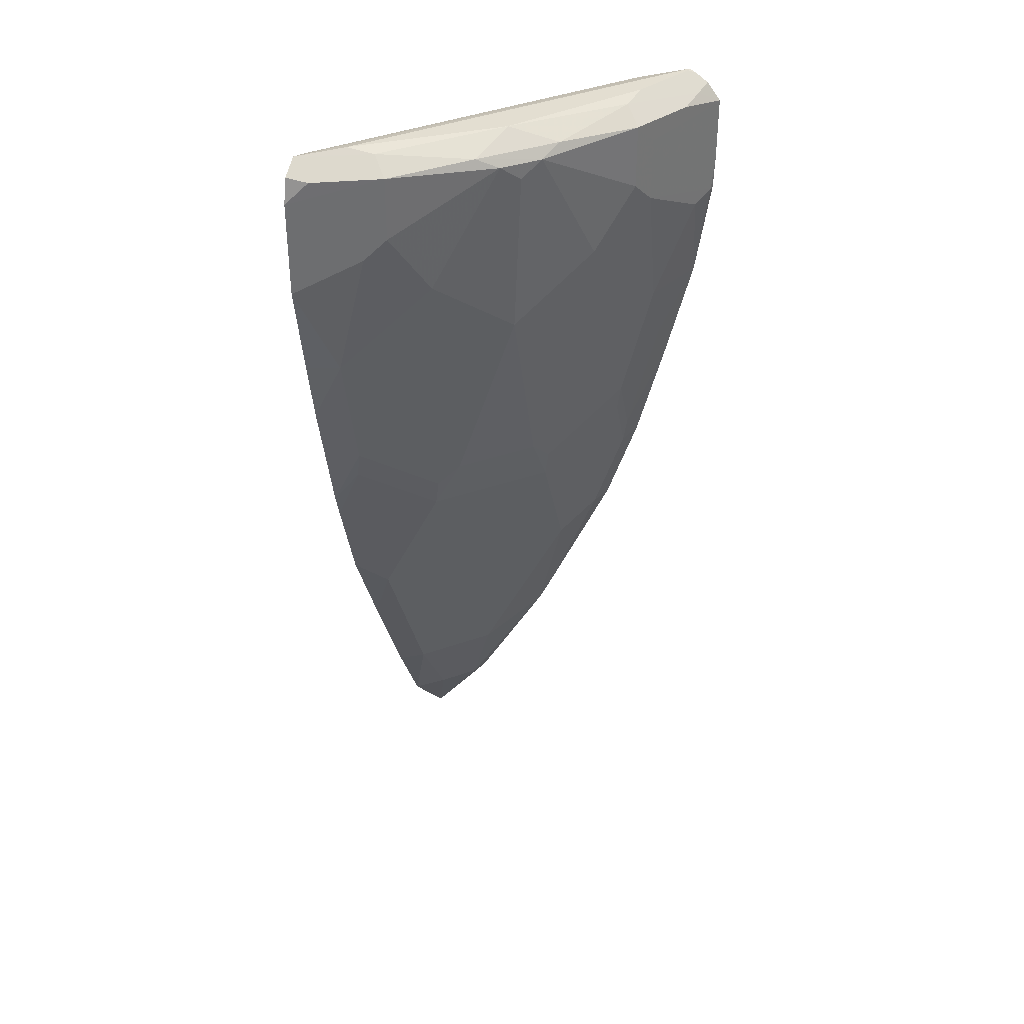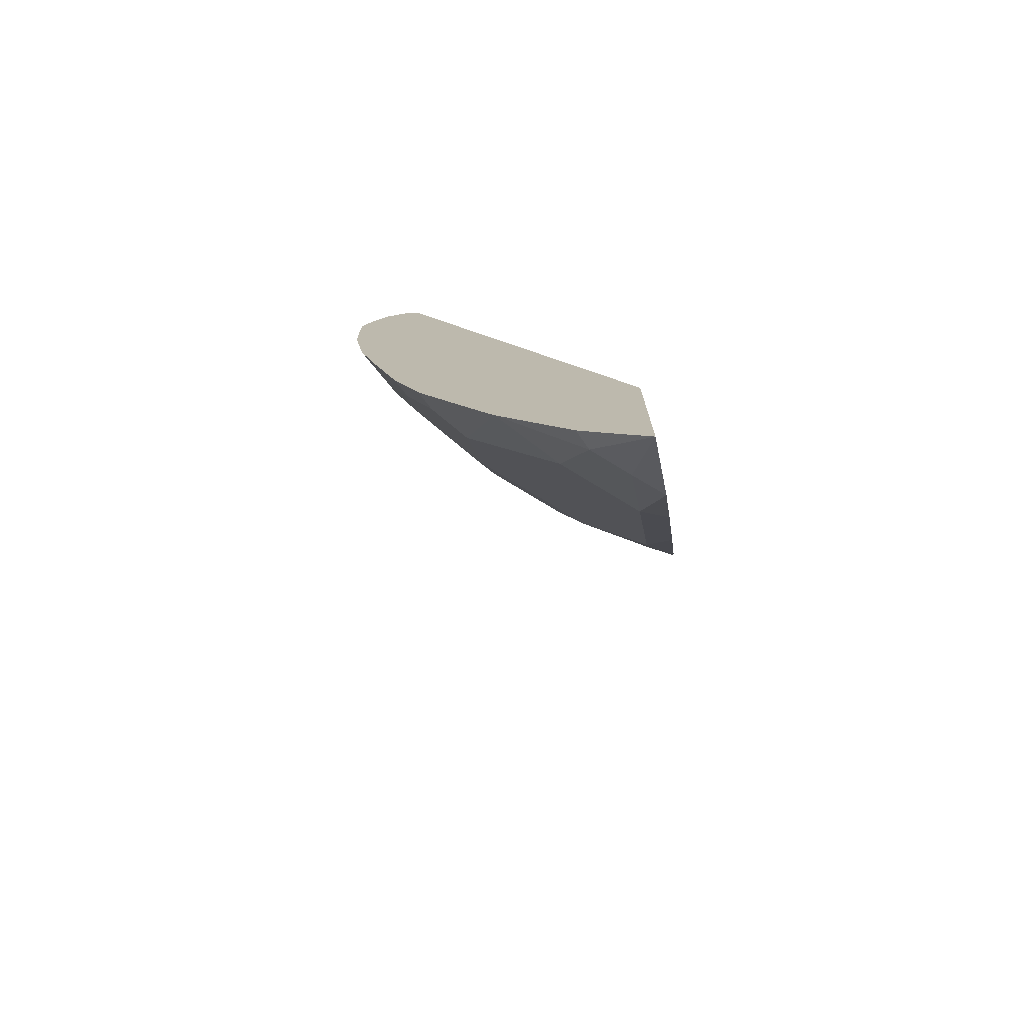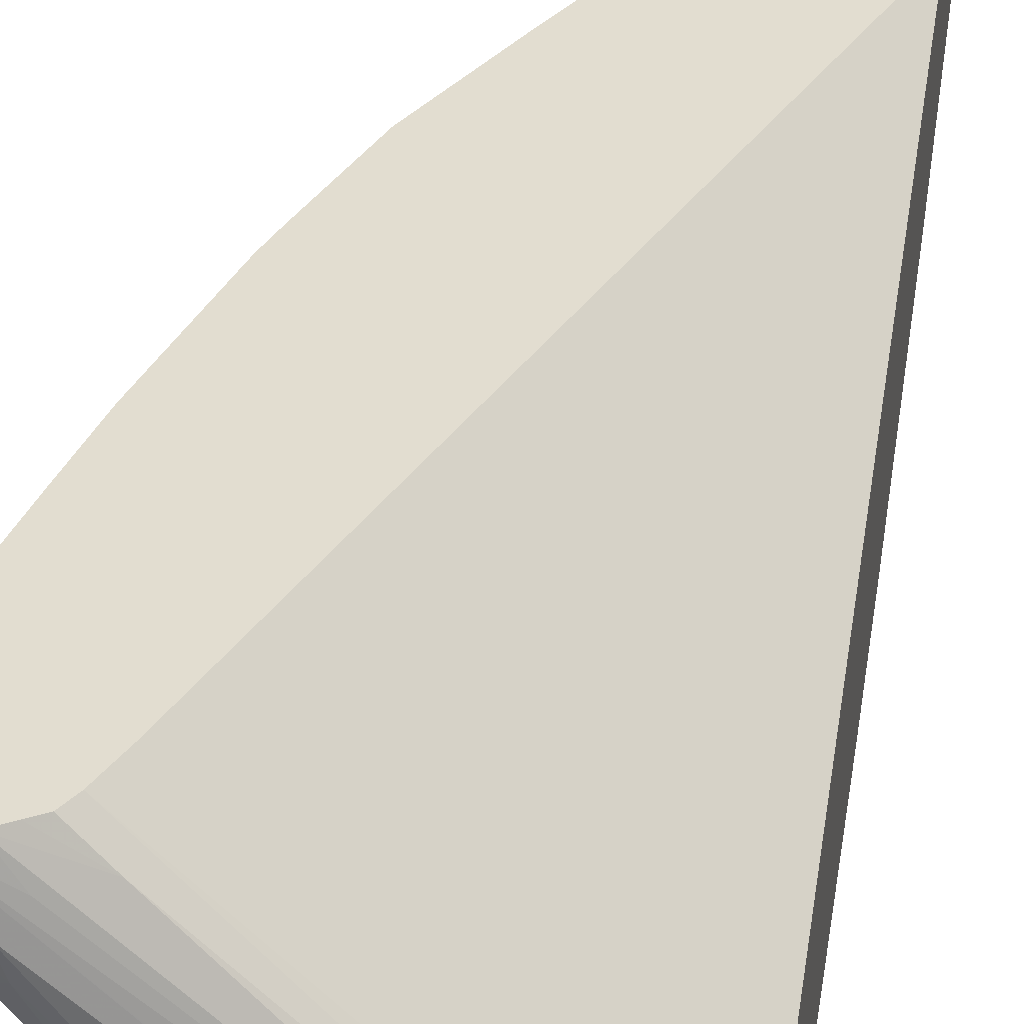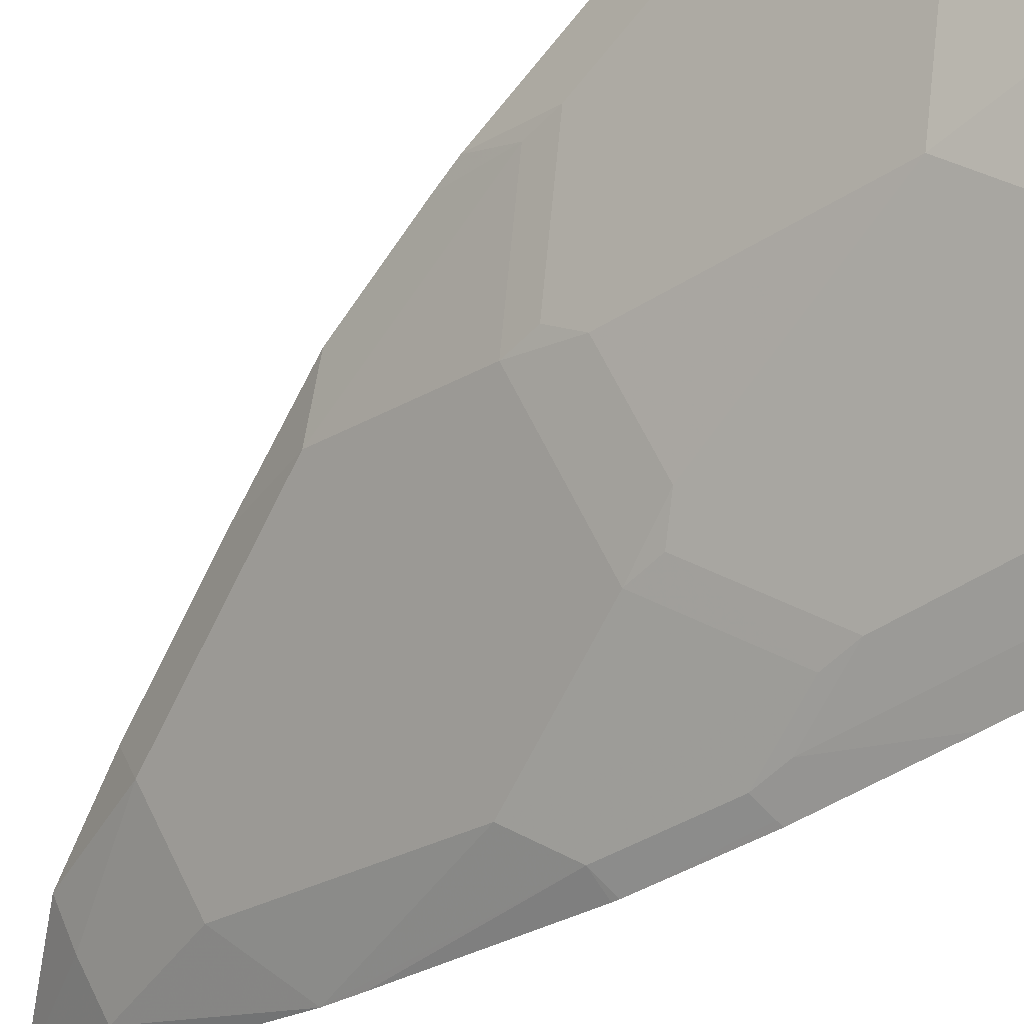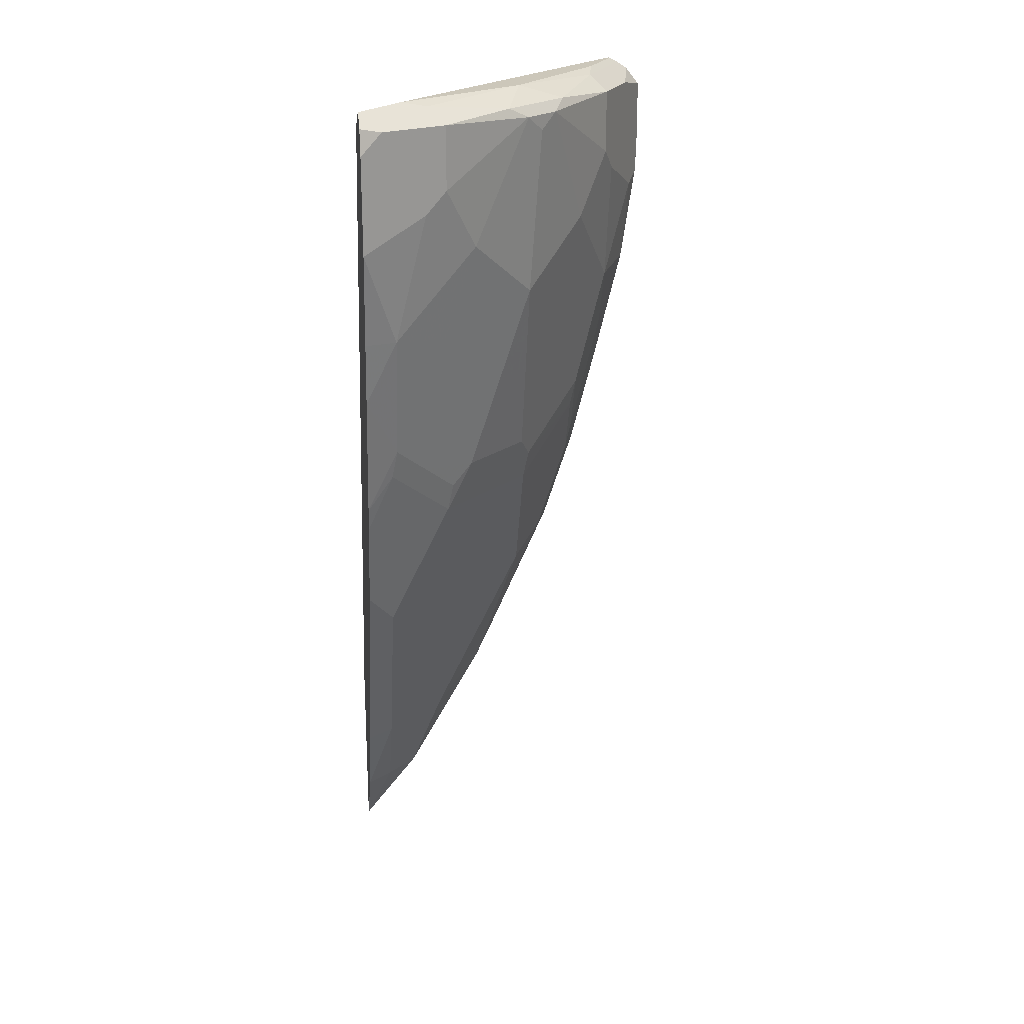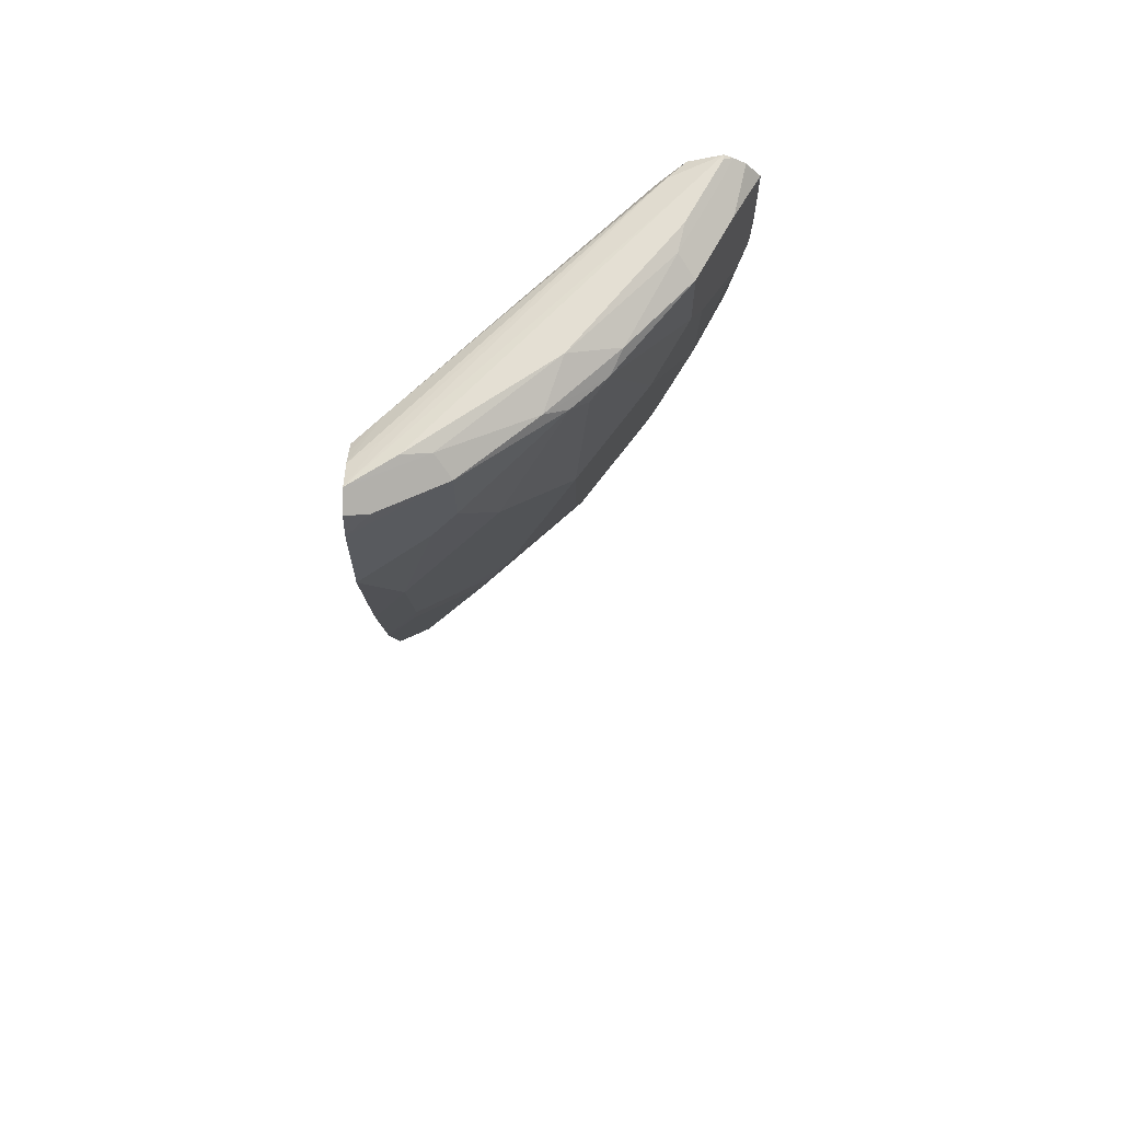
<metadata>
{"format":"obj","ext":"obj","renderer":"f3d","projection":"perspective","resolution":1024,"background":"white","views":[{"elev":36.1,"azim":109.7,"up":"+Y"},{"elev":-73.7,"azim":-76.6,"up":"+Y"},{"elev":35.3,"azim":-170.4,"up":"+Z"},{"elev":-63.7,"azim":127.9,"up":"+Z"},{"elev":21.5,"azim":82.8,"up":"+Y"},{"elev":66.7,"azim":92.0,"up":"+Y"}]}
</metadata>
<code>
v 0.721 0.5468 -0.3723
v 0.6746 0.5699 -0.4653
v 0.7095 0.5699 -0.3955
v 0.7141 0.5745 -0.3723
v 0.721 0.4421 -0.3723
v 0.599 0.564 -0.5641
v 0.6106 0.5757 -0.5409
v 0.6571 0.5873 -0.4478
v 0.6804 0.5757 -0.4362
v 0.6746 0.5001 -0.4653
v 0.692 0.5873 -0.378
v 0.6932 0.5885 -0.3723
v 0.6862 0.4769 -0.442
v 0.7007 0.3388 -0.3723
v 0.6862 0.3372 -0.4071
v 0.5815 0.5466 -0.5815
v 0.5641 0.564 -0.599
v 0.6397 0.4303 -0.5001
v 0.5408 0.5757 -0.6106
v 0.5582 0.5931 -0.5583
v 0.6629 0.5931 -0.4187
v 0.6746 0.3606 -0.4304
v 0.3838 0.5931 -0.663
v 0.3443 0.5931 -0.6978
v 0.3664 0.5844 -0.6455
v 0.6455 0.5844 -0.4013
v 0.6667 0.5805 -0.3723
v 0.6863 0.2681 -0.3723
v 0.6397 0.3256 -0.4653
v 0.6513 0.1976 -0.4071
v 0.5001 0.4303 -0.6397
v 0.6048 0.3954 -0.535
v 0.5699 0.3606 -0.5699
v 0.535 0.3954 -0.6048
v 0.4652 0.5699 -0.6746
v 0.4652 0.5001 -0.6746
v 0.4478 0.5873 -0.6571
v 0.4187 0.5931 -0.663
v 0.349 0.5931 -0.6978
v 0.3443 0.5885 -0.7071
v 0.3443 0.5802 -0.6645
v 0.3606 0.5699 -0.6397
v 0.6106 0.5669 -0.4013
v 0.6515 0.5714 -0.3723
v 0.6513 0.1284 -0.3723
v 0.5699 0.2558 -0.535
v 0.6164 0.1628 -0.442
v 0.6511 0.1276 -0.3723
v 0.6455 0.1656 -0.4013
v 0.4769 0.4071 -0.6513
v 0.5815 0.3372 -0.5467
v 0.535 0.2558 -0.5699
v 0.5118 0.2326 -0.5815
v 0.5466 0.3372 -0.5815
v 0.5118 0.3721 -0.6164
v 0.442 0.5466 -0.6862
v 0.3955 0.5699 -0.7095
v 0.4362 0.5757 -0.6804
v 0.442 0.4769 -0.6862
v 0.378 0.5873 -0.692
v 0.3664 0.5757 -0.7153
v 0.3443 0.5801 -0.7197
v 0.3443 0.5536 -0.6478
v 0.6309 0.5482 -0.3723
v 0.6395 0.5639 -0.3723
v 0.5699 0.1511 -0.5001
v 0.535 0.1511 -0.535
v 0.6106 0.1308 -0.4362
v 0.5815 0.1279 -0.4769
v 0.6425 0.1003 -0.3723
v 0.6106 0.06109 -0.4013
v 0.4071 0.3372 -0.6862
v 0.5001 0.1511 -0.5699
v 0.4769 0.1279 -0.5815
v 0.349 0.5582 -0.7327
v 0.3443 0.5606 -0.735
v 0.3722 0.4419 -0.7211
v 0.349 0.4536 -0.7327
v 0.3443 0.5289 -0.6391
v 0.6163 0.5118 -0.3723
v 0.5757 0.09594 -0.4711
v 0.506 0.09594 -0.5409
v 0.5757 -0.04357 -0.4013
v 0.6076 -0.004218 -0.3723
v 0.3722 0.2674 -0.6862
v 0.3443 0.3442 -0.7176
v 0.4071 0.1976 -0.6513
v 0.4711 0.09594 -0.5757
v 0.4013 0.1656 -0.6455
v 0.3443 0.4908 -0.735
v 0.3443 0.4542 -0.7339
v 0.3443 -0.2415 -0.3723
v 0.506 -0.1832 -0.4013
v 0.4362 -0.1832 -0.4711
v 0.4013 -0.1134 -0.5409
v 0.5524 -0.119 -0.3723
v 0.3443 0.223 -0.688
v 0.3722 0.1279 -0.6513
v 0.4013 -0.04357 -0.5757
v 0.3664 0.09594 -0.6455
v 0.3443 -0.4509 -0.3723
v 0.4826 -0.2586 -0.3723
v 0.4711 -0.2529 -0.4013
v 0.4013 -0.2529 -0.4711
v 0.4013 -0.1832 -0.506
v 0.3443 -0.2116 -0.5281
v 0.349 0.1002 -0.6542
v 0.3443 0.1015 -0.6565
v 0.3664 -0.008716 -0.6106
v 0.3443 -0.3861 -0.4234
v 0.3664 -0.3576 -0.4362
v 0.4013 -0.3576 -0.4013
v 0.4302 -0.3546 -0.3723
v 0.3443 -0.1791 -0.5432
v 0.3443 -0.3578 -0.4449
v 0.3443 -0.003196 -0.6217
v 0.3443 -0.00892 -0.6193
f 1 2 3
f 49 71 68
f 50 55 53
f 50 53 72
f 50 72 59
f 52 73 74
f 52 74 53
f 53 74 72
f 56 75 57
f 56 59 78
f 56 78 75
f 57 75 76
f 57 76 61
f 59 77 78
f 59 72 77
f 61 76 62
f 63 79 80
f 63 80 64
f 66 69 81
f 66 81 82
f 66 82 67
f 67 82 88
f 67 88 73
f 68 71 83
f 68 83 81
f 68 81 69
f 49 84 71
f 71 84 83
f 49 70 84
f 47 69 66
f 34 53 55
f 34 55 50
f 35 56 57
f 35 57 61
f 35 61 58
f 35 58 37
f 35 36 59
f 35 59 56
f 37 60 39
f 37 39 38
f 37 58 61
f 37 61 60
f 39 60 40
f 40 60 61
f 40 61 62
f 41 63 42
f 42 63 64
f 42 64 65
f 42 65 43
f 43 65 44
f 46 47 66
f 46 66 67
f 46 67 73
f 46 73 52
f 47 68 69
f 48 70 49
f 34 54 53
f 72 85 86
f 72 74 87
f 94 105 95
f 95 105 106
f 95 106 99
f 97 98 107
f 97 107 108
f 98 100 107
f 99 106 109
f 99 109 100
f 100 109 107
f 101 110 111
f 101 111 112
f 101 112 113
f 102 113 103
f 103 113 112
f 103 112 111
f 103 111 104
f 104 106 105
f 104 111 106
f 106 114 109
f 106 111 115
f 107 109 116
f 107 116 108
f 109 117 116
f 109 114 117
f 110 115 111
f 94 104 105
f 72 86 77
f 93 104 94
f 93 102 103
f 72 87 85
f 73 88 74
f 74 88 89
f 74 89 87
f 75 78 90
f 77 86 78
f 78 91 90
f 78 86 91
f 79 92 80
f 81 83 93
f 81 93 82
f 82 93 94
f 82 94 95
f 82 95 88
f 83 96 93
f 83 84 96
f 85 97 86
f 85 87 98
f 85 98 97
f 87 89 100
f 87 100 98
f 88 95 99
f 88 99 89
f 89 99 100
f 93 96 102
f 93 103 104
f 33 54 34
f 75 90 76
f 33 52 53
f 5 13 10
f 5 14 15
f 5 15 13
f 6 16 17
f 6 17 7
f 6 10 18
f 6 18 16
f 7 19 20
f 7 20 8
f 7 17 19
f 8 20 21
f 8 21 12
f 8 12 11
f 8 11 9
f 10 13 15
f 10 15 22
f 10 22 18
f 12 21 23
f 12 23 24
f 12 24 25
f 12 25 26
f 12 26 27
f 14 28 15
f 15 29 18
f 15 18 22
f 4 11 12
f 15 28 30
f 3 11 4
f 2 9 3
f 33 53 54
f 1 3 4
f 1 4 12
f 1 12 27
f 1 27 44
f 1 44 65
f 1 65 64
f 1 64 80
f 1 80 92
f 1 92 101
f 1 101 113
f 1 113 102
f 1 102 96
f 1 96 84
f 1 84 70
f 1 70 48
f 1 48 45
f 1 45 28
f 1 28 14
f 1 14 5
f 1 5 10
f 1 10 2
f 2 6 7
f 2 7 8
f 2 8 9
f 3 9 11
f 15 30 29
f 2 10 6
f 16 18 32
f 24 101 92
f 24 92 79
f 24 79 63
f 24 63 41
f 24 41 25
f 25 27 26
f 25 41 42
f 25 42 43
f 25 43 27
f 27 43 44
f 28 45 30
f 29 30 47
f 29 47 46
f 30 45 48
f 30 48 49
f 30 49 68
f 30 68 47
f 31 34 50
f 31 50 59
f 31 59 36
f 32 46 51
f 32 51 33
f 33 51 46
f 16 31 17
f 33 46 52
f 24 110 101
f 24 115 110
f 29 46 32
f 24 114 106
f 16 32 33
f 16 33 34
f 24 106 115
f 16 34 31
f 17 35 19
f 17 31 36
f 17 36 35
f 18 29 32
f 19 37 20
f 20 37 38
f 20 38 39
f 20 39 24
f 20 24 23
f 19 35 37
f 20 23 21
f 24 39 40
f 24 40 62
f 24 62 76
f 24 76 90
f 24 117 114
f 24 90 91
f 24 91 86
f 24 86 97
f 24 97 108
f 24 108 116
f 24 116 117

</code>
